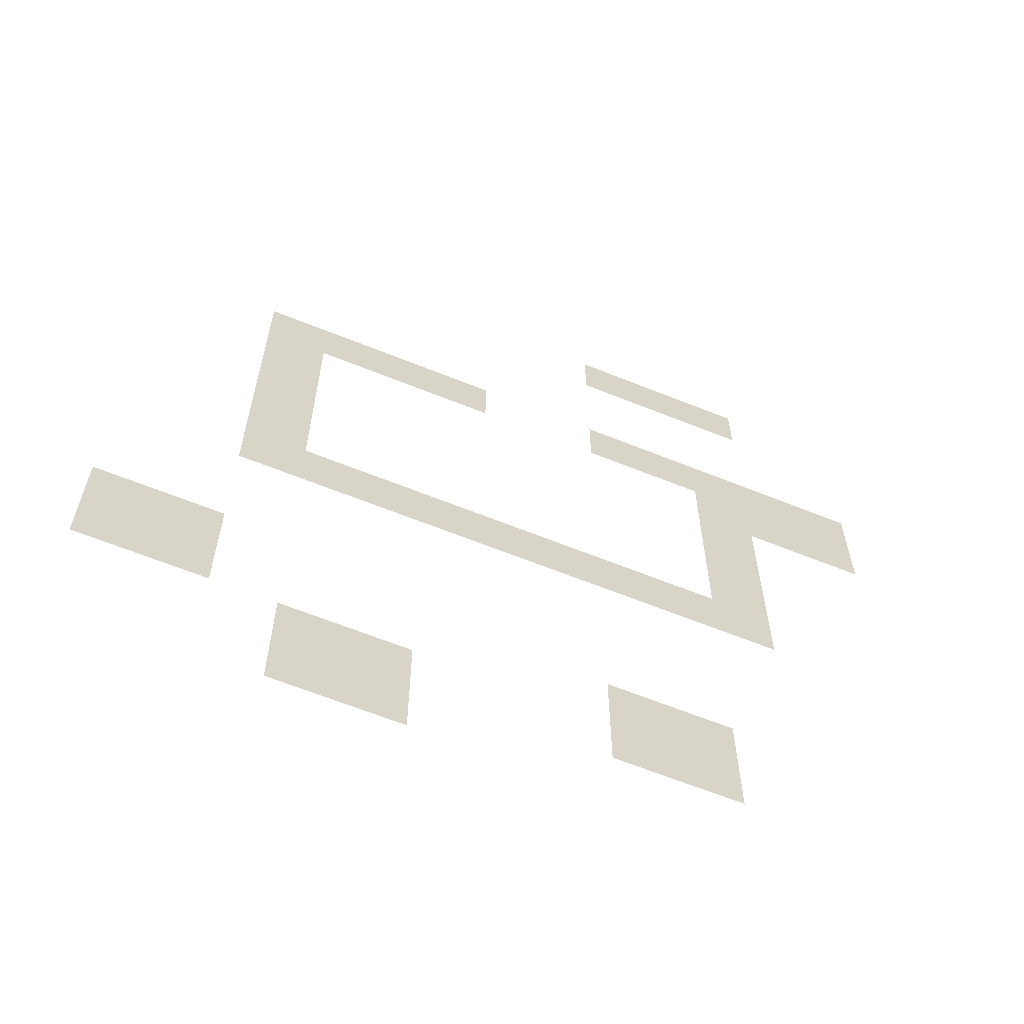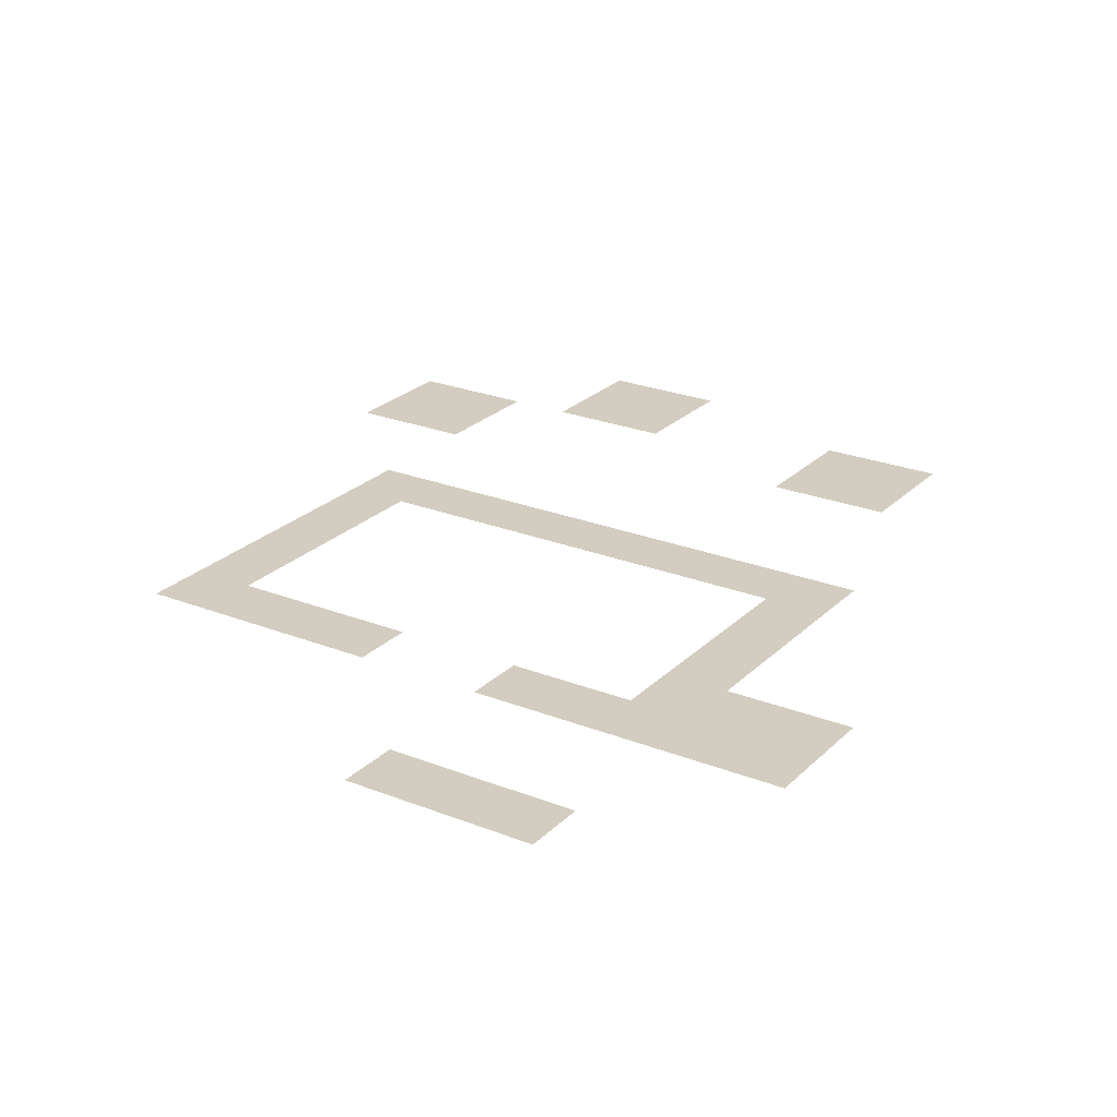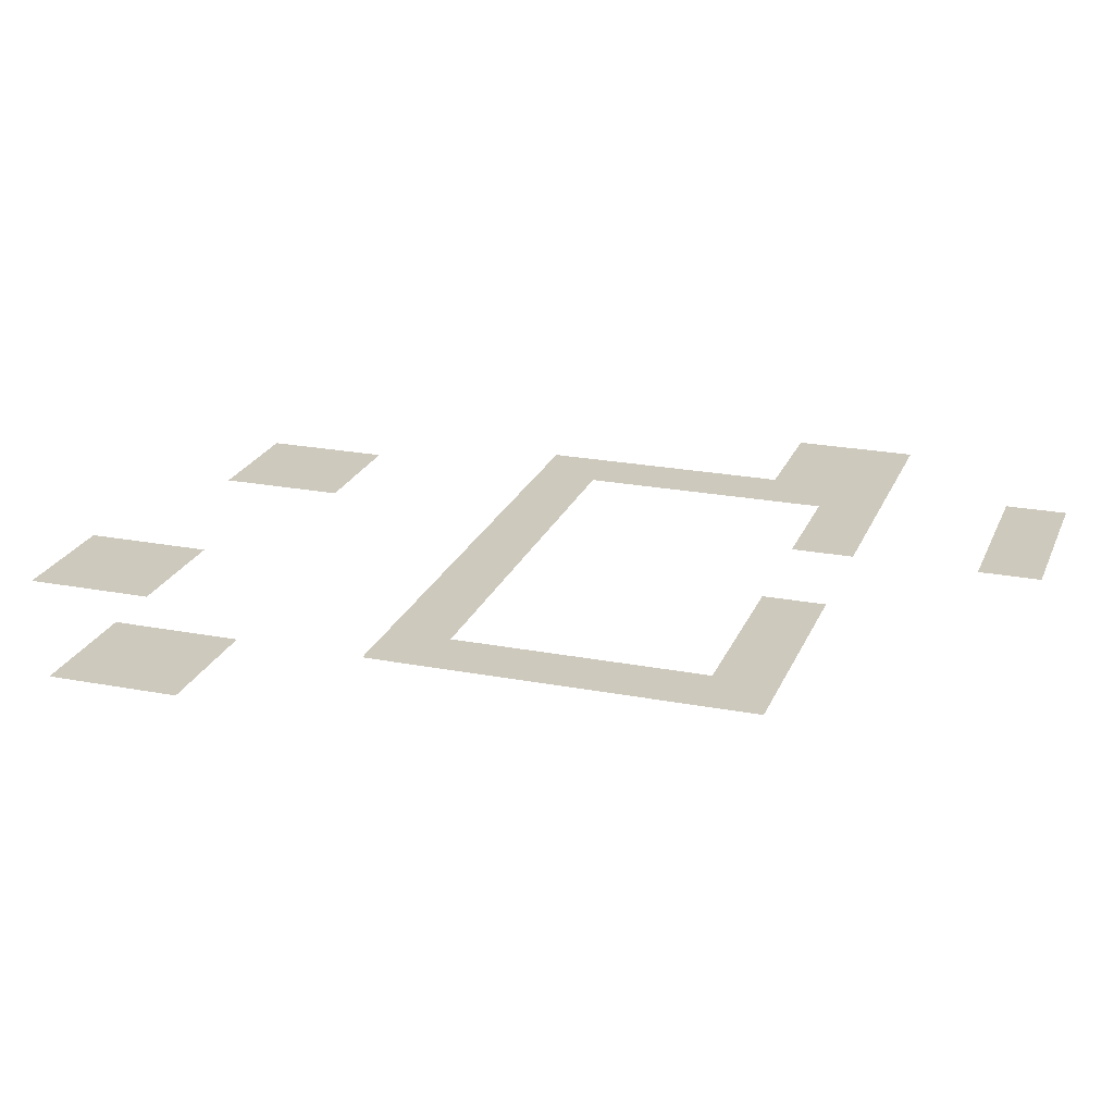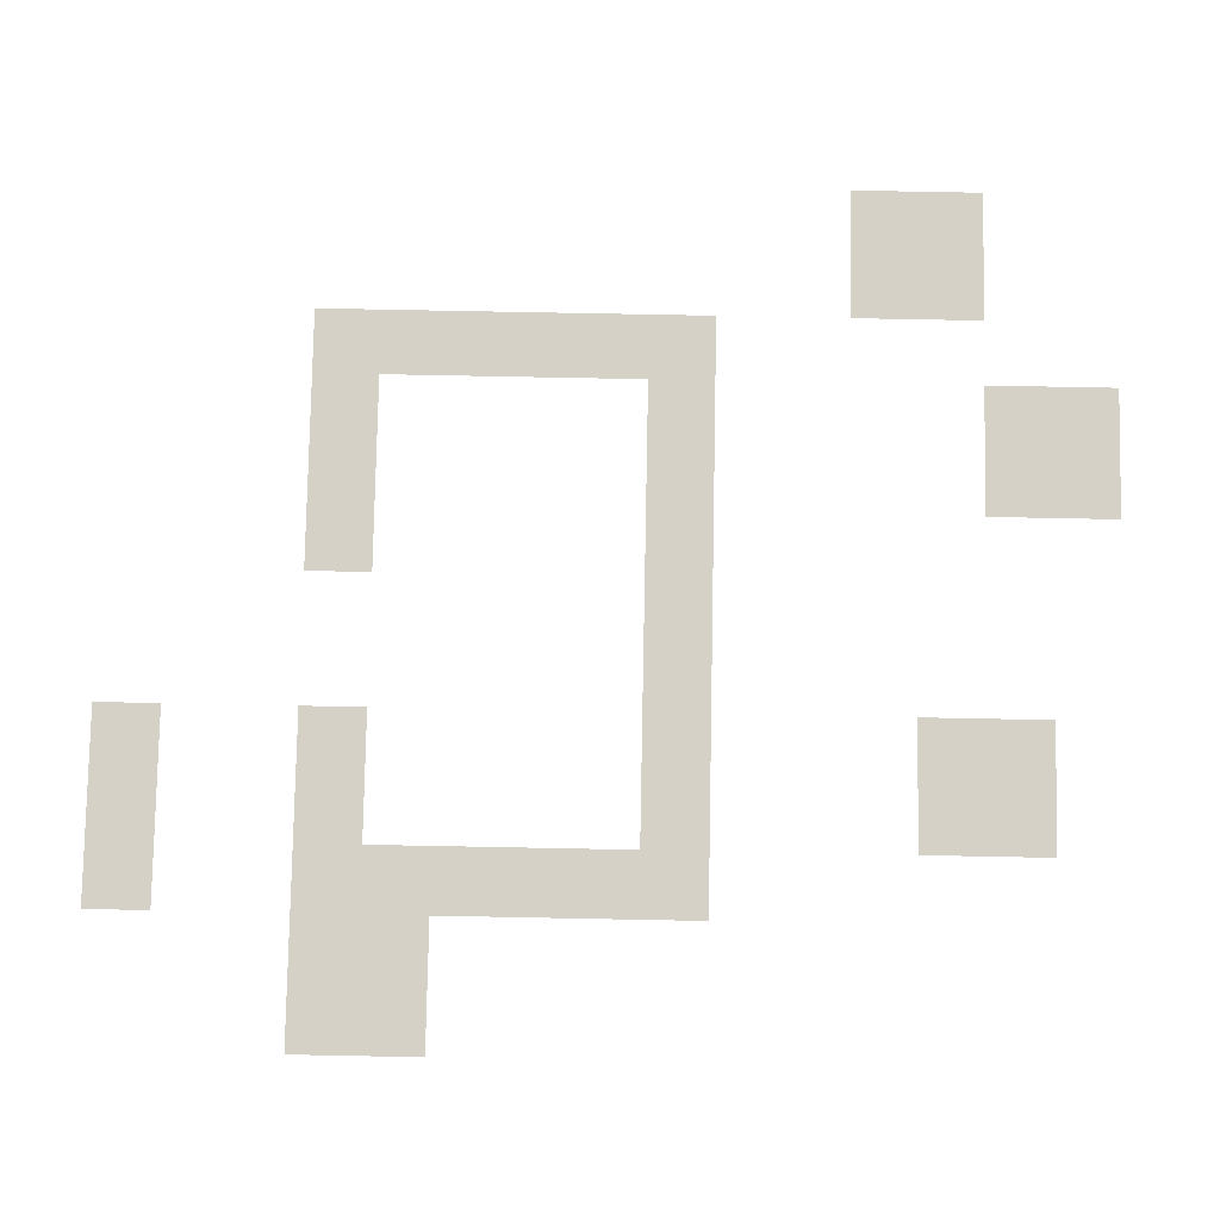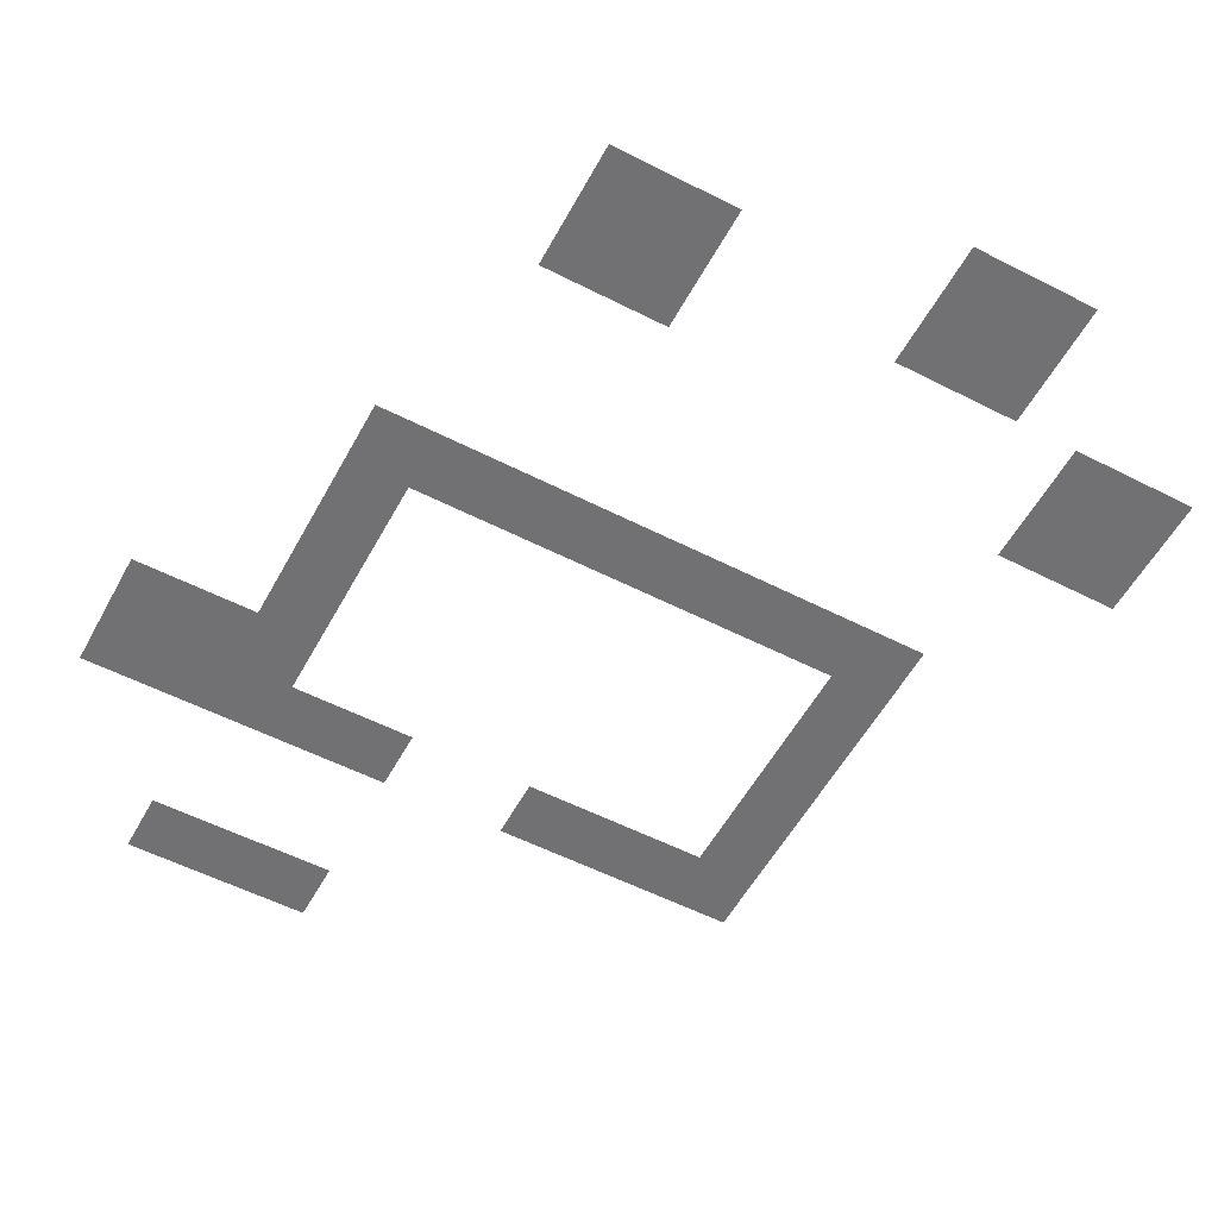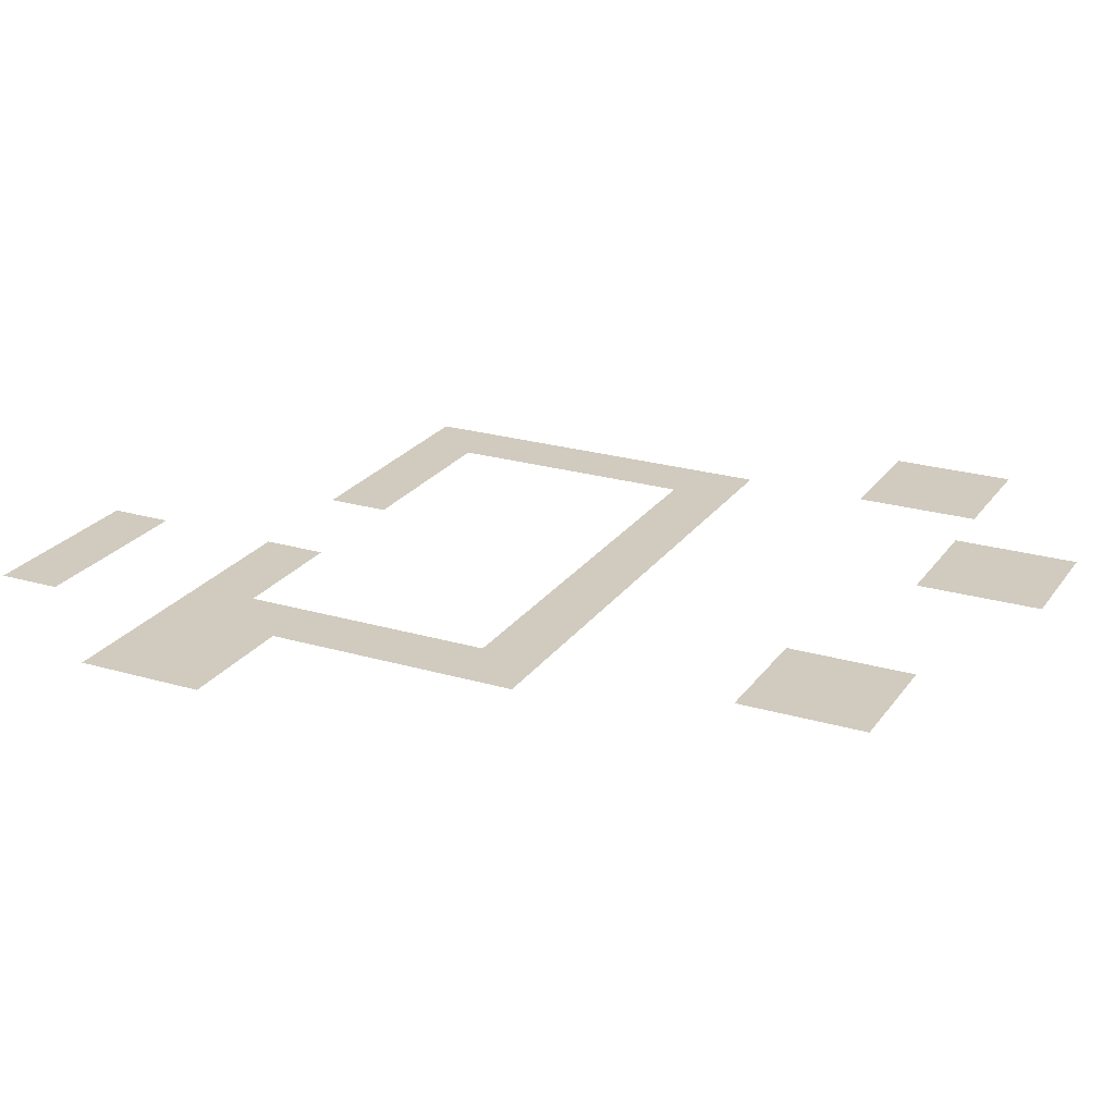
<metadata>
{"format":"obj","ext":"obj","renderer":"f3d","projection":"perspective","resolution":1024,"background":"white","views":[{"elev":-63.7,"azim":157.8,"up":"+Y"},{"elev":24.5,"azim":-146.9,"up":"+Z"},{"elev":22.6,"azim":108.3,"up":"+Z"},{"elev":79.6,"azim":-88.9,"up":"+Z"},{"elev":-55.3,"azim":-28.3,"up":"+Z"},{"elev":23.5,"azim":-63.7,"up":"+Z"}]}
</metadata>
<code>
v -208 -16 0
v -224 -16 0
v -224 0 0
v -208 0 0
v -192 -16 0
v -208 -16 0
v -208 0 0
v -192 0 0
v -176 -16 0
v -192 -16 0
v -192 0 0
v -176 0 0
v -240 -64 0
v -256 -64 0
v -256 -48 0
v -240 -48 0
v -224 -64 0
v -240 -64 0
v -240 -48 0
v -224 -48 0
v -208 -64 0
v -224 -64 0
v -224 -48 0
v -208 -48 0
v -192 -64 0
v -208 -64 0
v -208 -48 0
v -192 -48 0
v -176 -64 0
v -192 -64 0
v -192 -48 0
v -176 -48 0
v -128 -64 0
v -144 -64 0
v -144 -48 0
v -128 -48 0
v -112 -64 0
v -128 -64 0
v -128 -48 0
v -112 -48 0
v -96 -64 0
v -112 -64 0
v -112 -48 0
v -96 -48 0
v -80 -64 0
v -96 -64 0
v -96 -48 0
v -80 -48 0
v -240 -80 0
v -256 -80 0
v -256 -64 0
v -240 -64 0
v -224 -80 0
v -240 -80 0
v -240 -64 0
v -224 -64 0
v -208 -80 0
v -224 -80 0
v -224 -64 0
v -208 -64 0
v -80 -80 0
v -96 -80 0
v -96 -64 0
v -80 -64 0
v -208 -96 0
v -224 -96 0
v -224 -80 0
v -208 -80 0
v -80 -96 0
v -96 -96 0
v -96 -80 0
v -80 -80 0
v -208 -112 0
v -224 -112 0
v -224 -96 0
v -208 -96 0
v -80 -112 0
v -96 -112 0
v -96 -96 0
v -80 -96 0
v -208 -128 0
v -224 -128 0
v -224 -112 0
v -208 -112 0
v -80 -128 0
v -96 -128 0
v -96 -112 0
v -80 -112 0
v -208 -144 0
v -224 -144 0
v -224 -128 0
v -208 -128 0
v -192 -144 0
v -208 -144 0
v -208 -128 0
v -192 -128 0
v -176 -144 0
v -192 -144 0
v -192 -128 0
v -176 -128 0
v -160 -144 0
v -176 -144 0
v -176 -128 0
v -160 -128 0
v -144 -144 0
v -160 -144 0
v -160 -128 0
v -144 -128 0
v -128 -144 0
v -144 -144 0
v -144 -128 0
v -128 -128 0
v -112 -144 0
v -128 -144 0
v -128 -128 0
v -112 -128 0
v -96 -144 0
v -112 -144 0
v -112 -128 0
v -96 -128 0
v -80 -144 0
v -96 -144 0
v -96 -128 0
v -80 -128 0
v -64 -192 0
v -80 -192 0
v -80 -176 0
v -64 -176 0
v -48 -192 0
v -64 -192 0
v -64 -176 0
v -48 -176 0
v -192 -208 0
v -208 -208 0
v -208 -192 0
v -192 -192 0
v -176 -208 0
v -192 -208 0
v -192 -192 0
v -176 -192 0
v -64 -208 0
v -80 -208 0
v -80 -192 0
v -64 -192 0
v -48 -208 0
v -64 -208 0
v -64 -192 0
v -48 -192 0
v -192 -224 0
v -208 -224 0
v -208 -208 0
v -192 -208 0
v -176 -224 0
v -192 -224 0
v -192 -208 0
v -176 -208 0
v -112 -224 0
v -128 -224 0
v -128 -208 0
v -112 -208 0
v -96 -224 0
v -112 -224 0
v -112 -208 0
v -96 -208 0
v -112 -240 0
v -128 -240 0
v -128 -224 0
v -112 -224 0
v -96 -240 0
v -112 -240 0
v -112 -224 0
v -96 -224 0
g Village_mesh_0128
f 1 2 3 4
f 5 6 7 8
f 9 10 11 12
f 13 14 15 16
f 17 18 19 20
f 21 22 23 24
f 25 26 27 28
f 29 30 31 32
f 33 34 35 36
f 37 38 39 40
f 41 42 43 44
f 45 46 47 48
f 49 50 51 52
f 53 54 55 56
f 57 58 59 60
f 61 62 63 64
f 65 66 67 68
f 69 70 71 72
f 73 74 75 76
f 77 78 79 80
f 81 82 83 84
f 85 86 87 88
f 89 90 91 92
f 93 94 95 96
f 97 98 99 100
f 101 102 103 104
f 105 106 107 108
f 109 110 111 112
f 113 114 115 116
f 117 118 119 120
f 121 122 123 124
f 125 126 127 128
f 129 130 131 132
f 133 134 135 136
f 137 138 139 140
f 141 142 143 144
f 145 146 147 148
f 149 150 151 152
f 153 154 155 156
f 157 158 159 160
f 161 162 163 164
f 165 166 167 168
f 169 170 171 172

</code>
